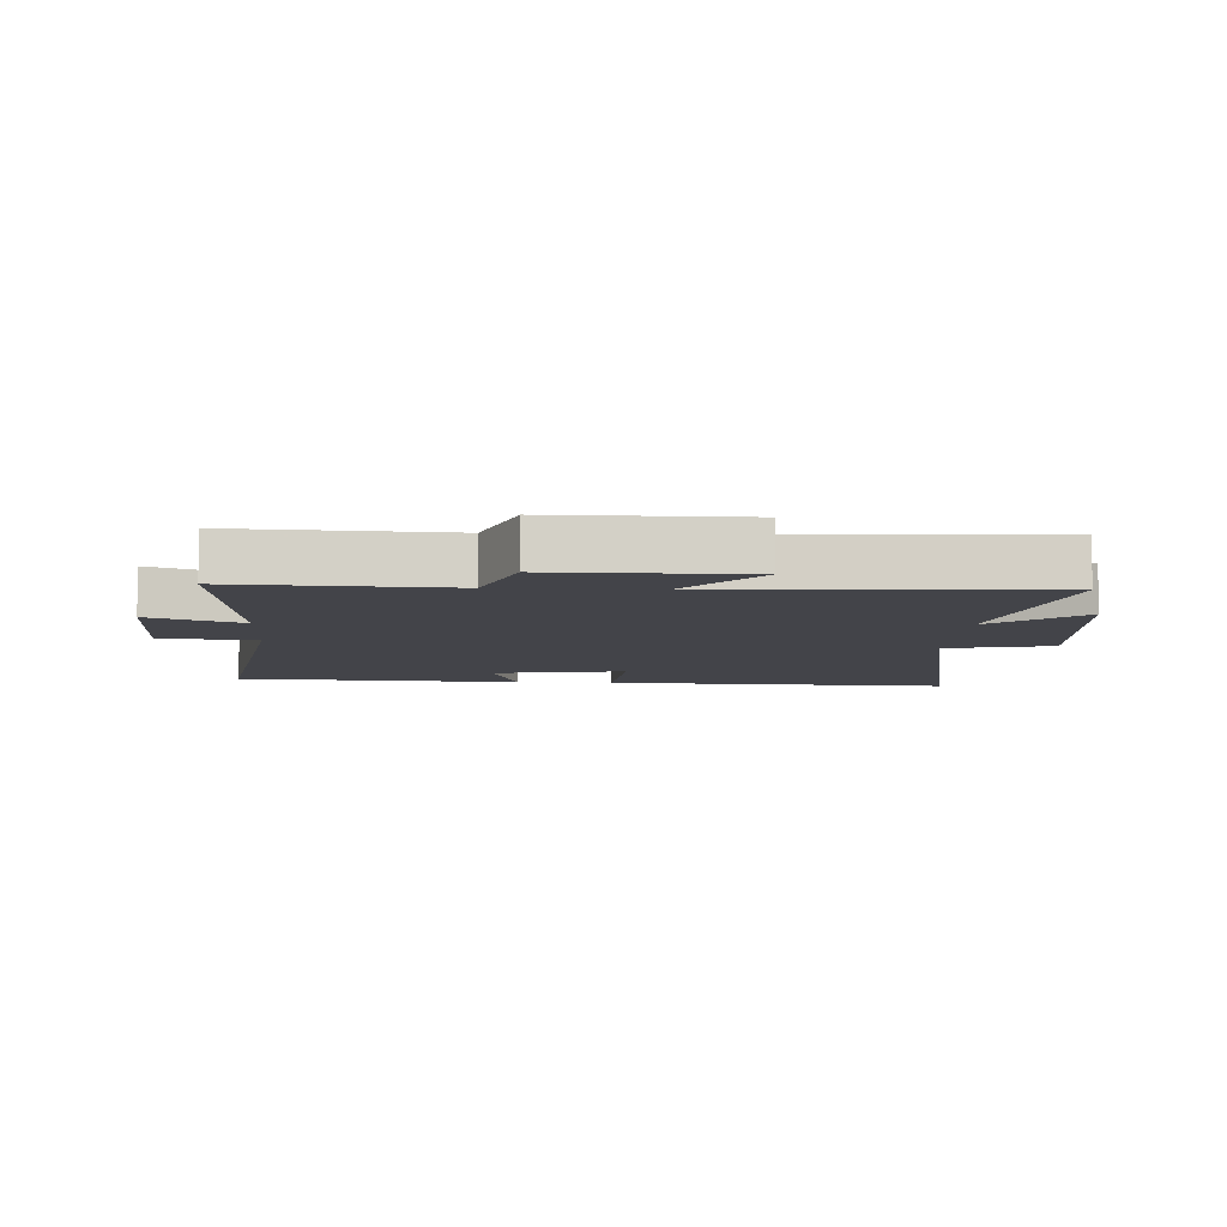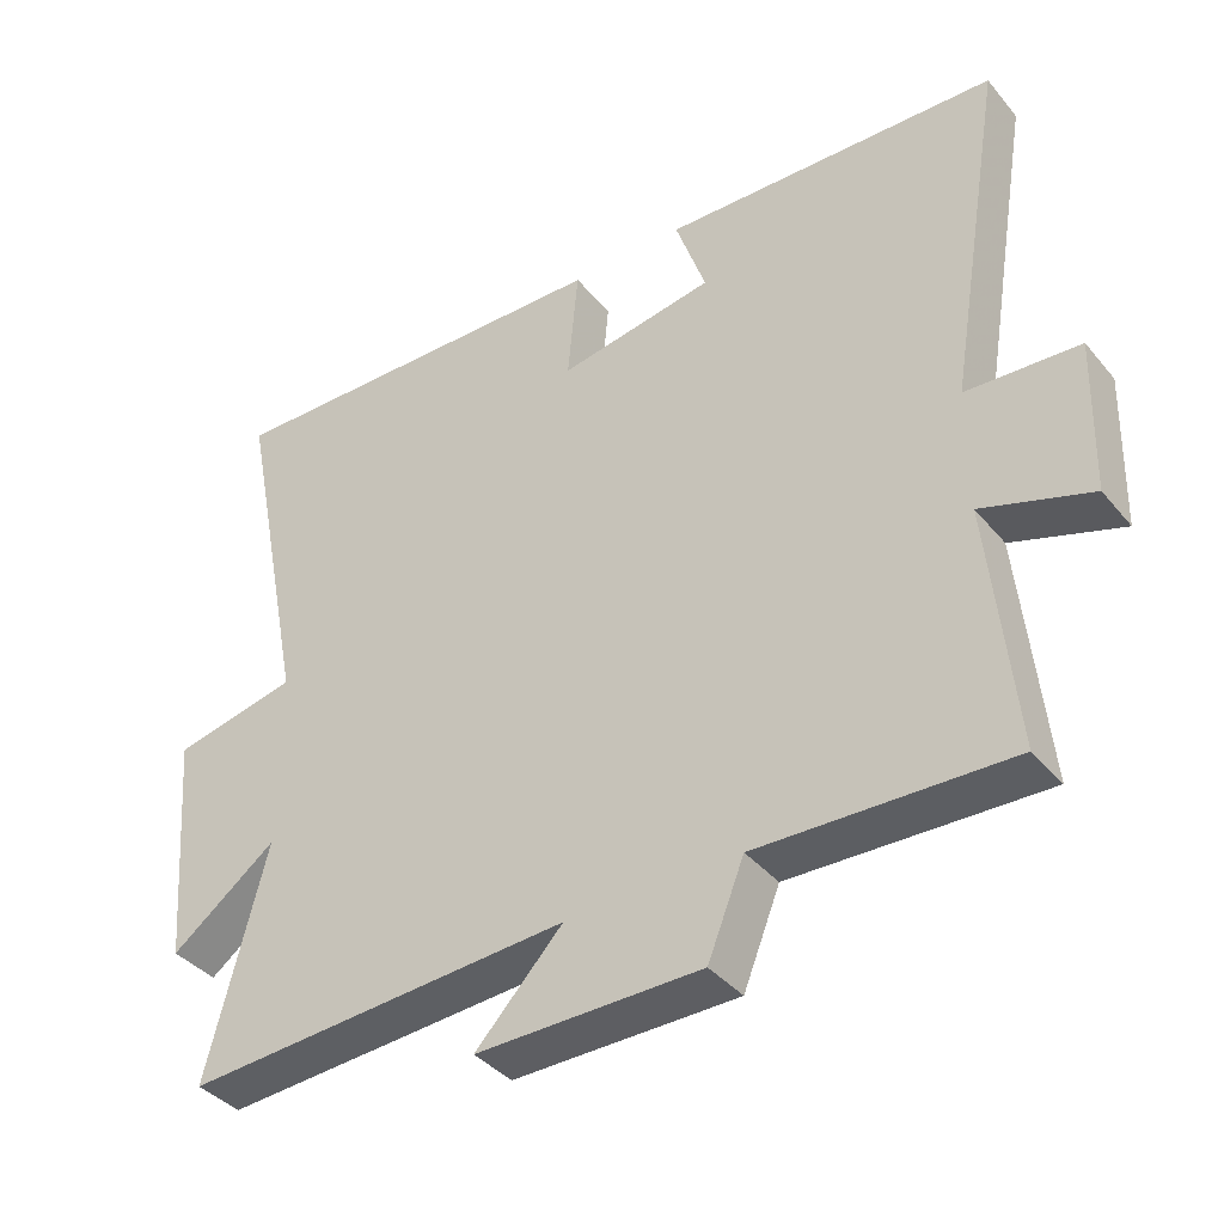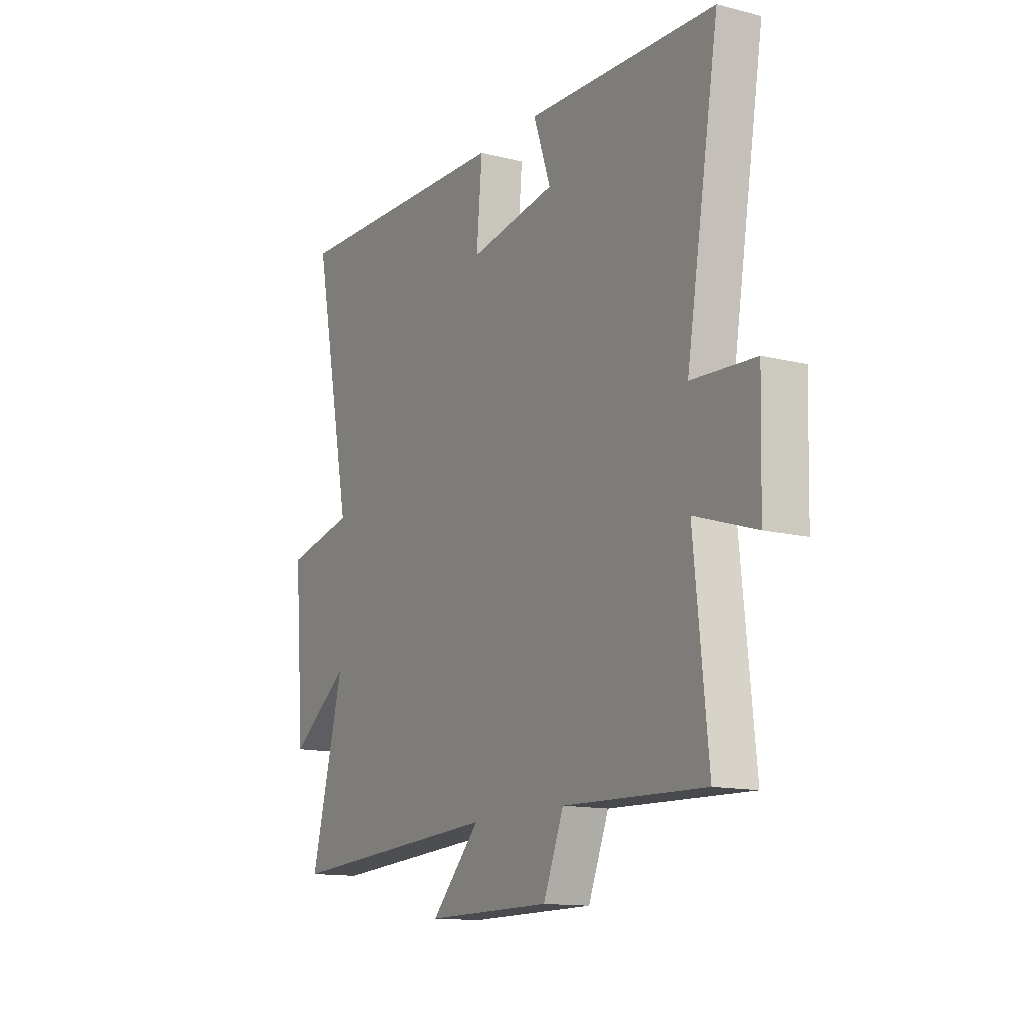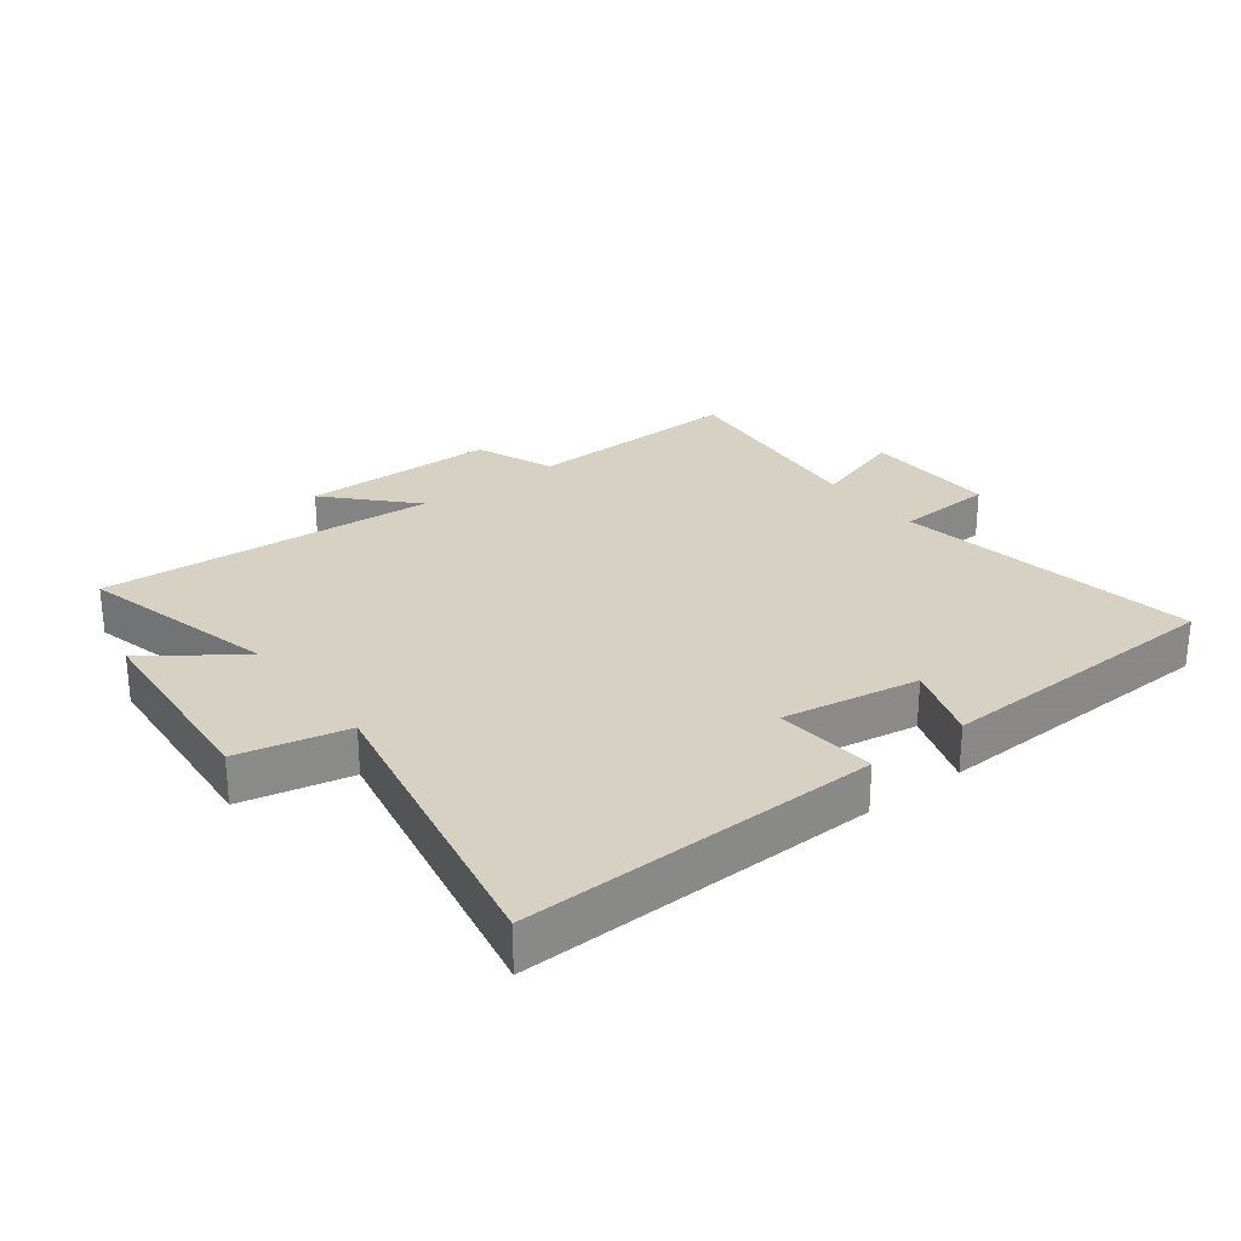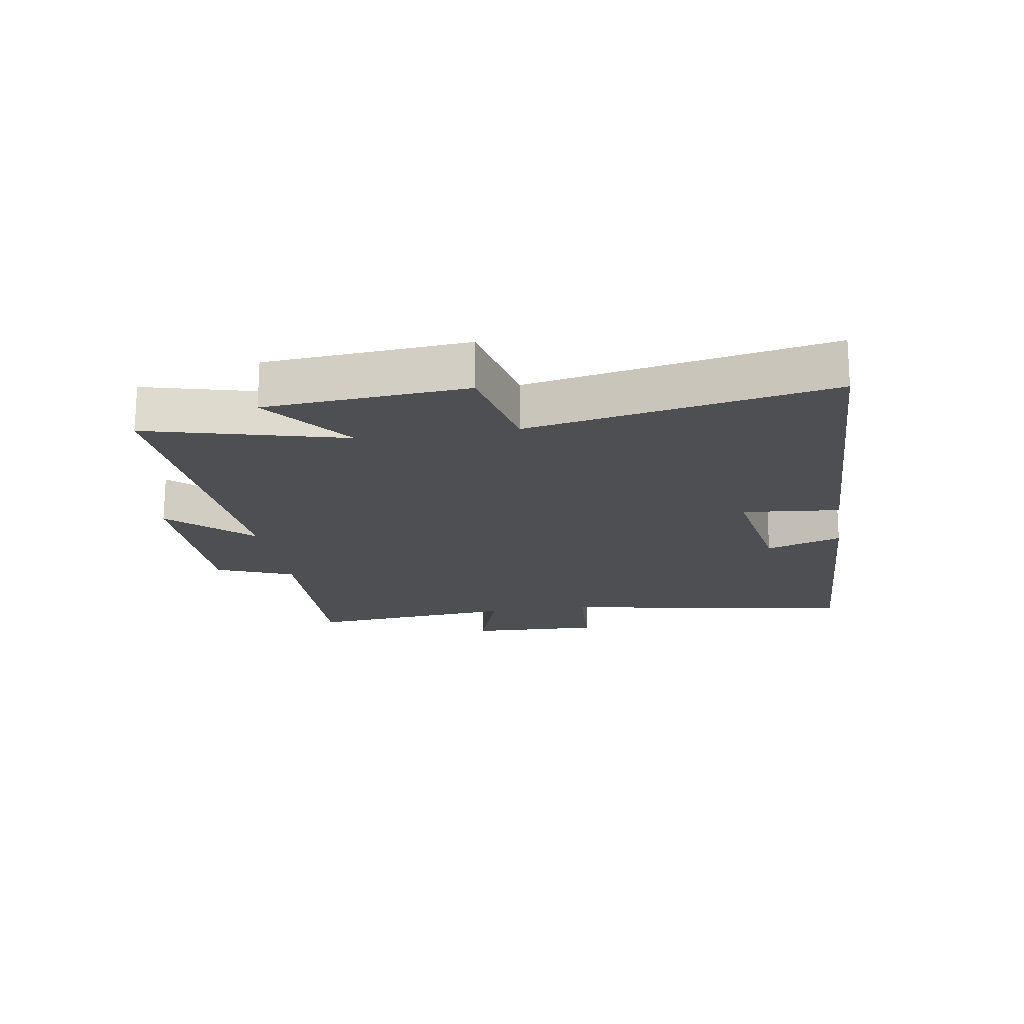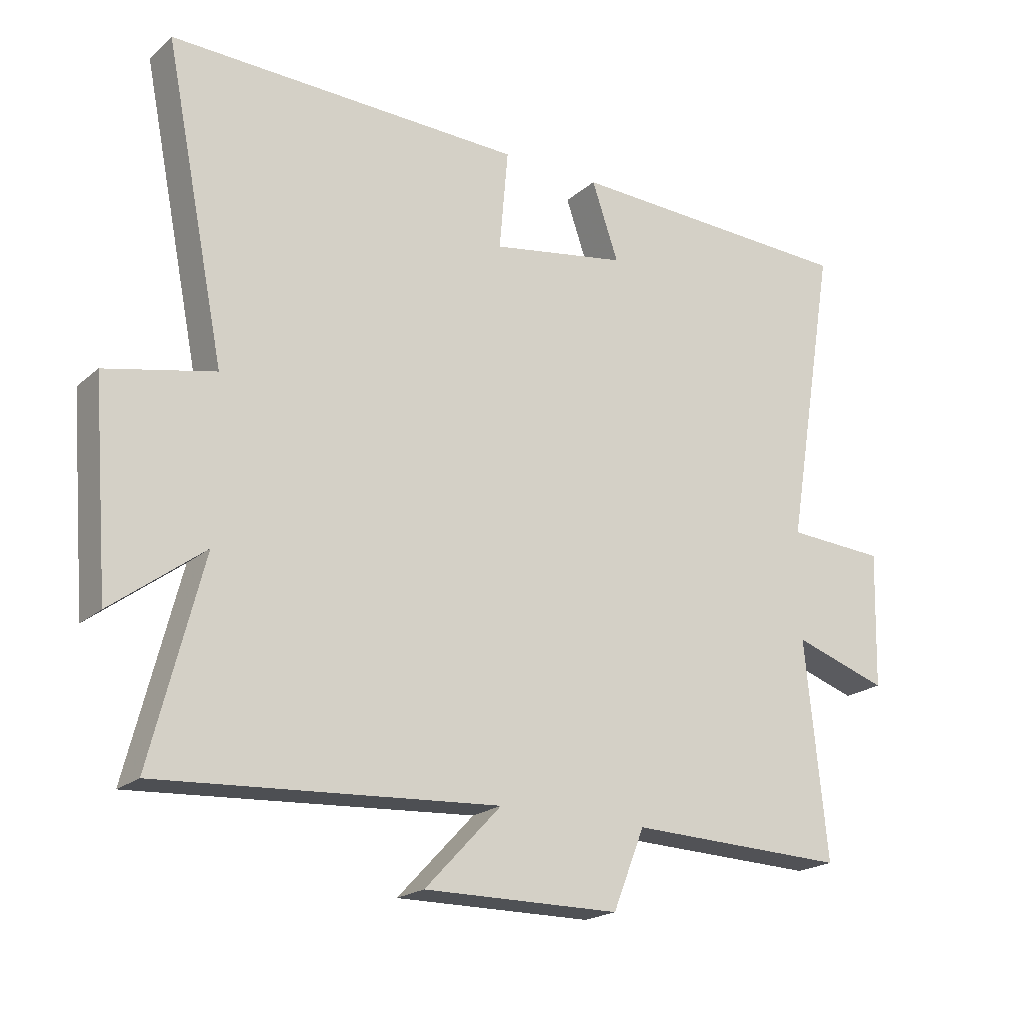
<metadata>
{"format":"obj","ext":"obj","renderer":"f3d","projection":"perspective","resolution":1024,"background":"white","views":[{"elev":-8.4,"azim":176.5,"up":"+Y"},{"elev":-38.8,"azim":35.2,"up":"+Z"},{"elev":-13.5,"azim":60.3,"up":"+Z"},{"elev":27.1,"azim":-37.4,"up":"+Y"},{"elev":-18.2,"azim":-81.1,"up":"+Y"},{"elev":-20.3,"azim":-33.5,"up":"+Z"}]}
</metadata>
<code>
v 0.534 0.07 -0.511
v 0.189 0.07 -0.5
v 0.139 0.07 -0.625
v -0.169 0.07 -0.627
v -0.049 0.07 -0.5
v -0.581 0.07 -0.534
v -0.5 0.07 -0.218
v -0.645 0.07 -0.327
v -0.671 0.07 -0.005
v -0.5 0.07 0.032
v -0.596 0.07 0.514
v -0.039 0.07 0.5
v -0.053 0.07 0.342
v 0.161 0.07 0.378
v 0.119 0.07 0.5
v 0.58 0.07 0.483
v 0.5 0.07 0.003
v 0.655 0.07 -0.006
v 0.649 0.07 -0.22
v 0.5 0.07 -0.171
v 0.534 0 -0.511
v 0.189 0 -0.5
v 0.139 0 -0.625
v -0.169 0 -0.627
v -0.049 0 -0.5
v -0.581 0 -0.534
v -0.5 0 -0.218
v -0.645 0 -0.327
v -0.671 0 -0.005
v -0.5 0 0.032
v -0.596 0 0.514
v -0.039 0 0.5
v -0.053 0 0.342
v 0.161 0 0.378
v 0.119 0 0.5
v 0.58 0 0.483
v 0.5 0 0.003
v 0.655 0 -0.006
v 0.649 0 -0.22
v 0.5 0 -0.171
f 17 18 19 20
f 14 15 16 17
f 13 14 17 20
f 10 11 12 13
f 10 13 20 1
f 7 8 9 10
f 5 6 7
f 5 7 10
f 2 3 4 5
f 2 5 10
f 1 2 10
f 40 39 38 37
f 37 36 35 34
f 40 37 34 33
f 33 32 31 30
f 21 40 33 30
f 30 29 28 27
f 27 26 25
f 30 27 25
f 25 24 23 22
f 30 25 22
f 30 22 21
f 1 21 22 2
f 2 22 23 3
f 3 23 24 4
f 4 24 25 5
f 5 25 26 6
f 6 26 27 7
f 7 27 28 8
f 8 28 29 9
f 9 29 30 10
f 10 30 31 11
f 11 31 32 12
f 12 32 33 13
f 13 33 34 14
f 14 34 35 15
f 15 35 36 16
f 16 36 37 17
f 17 37 38 18
f 18 38 39 19
f 19 39 40 20
f 20 40 21 1

</code>
